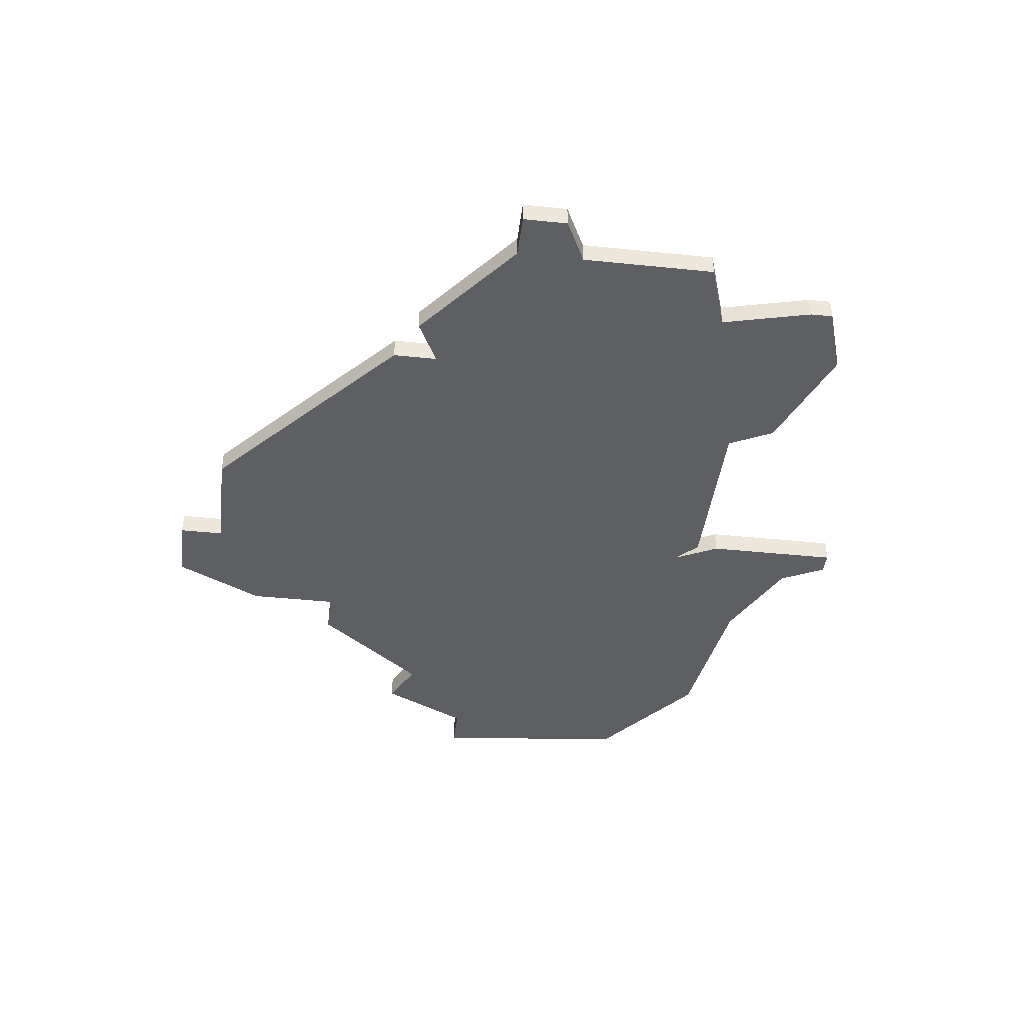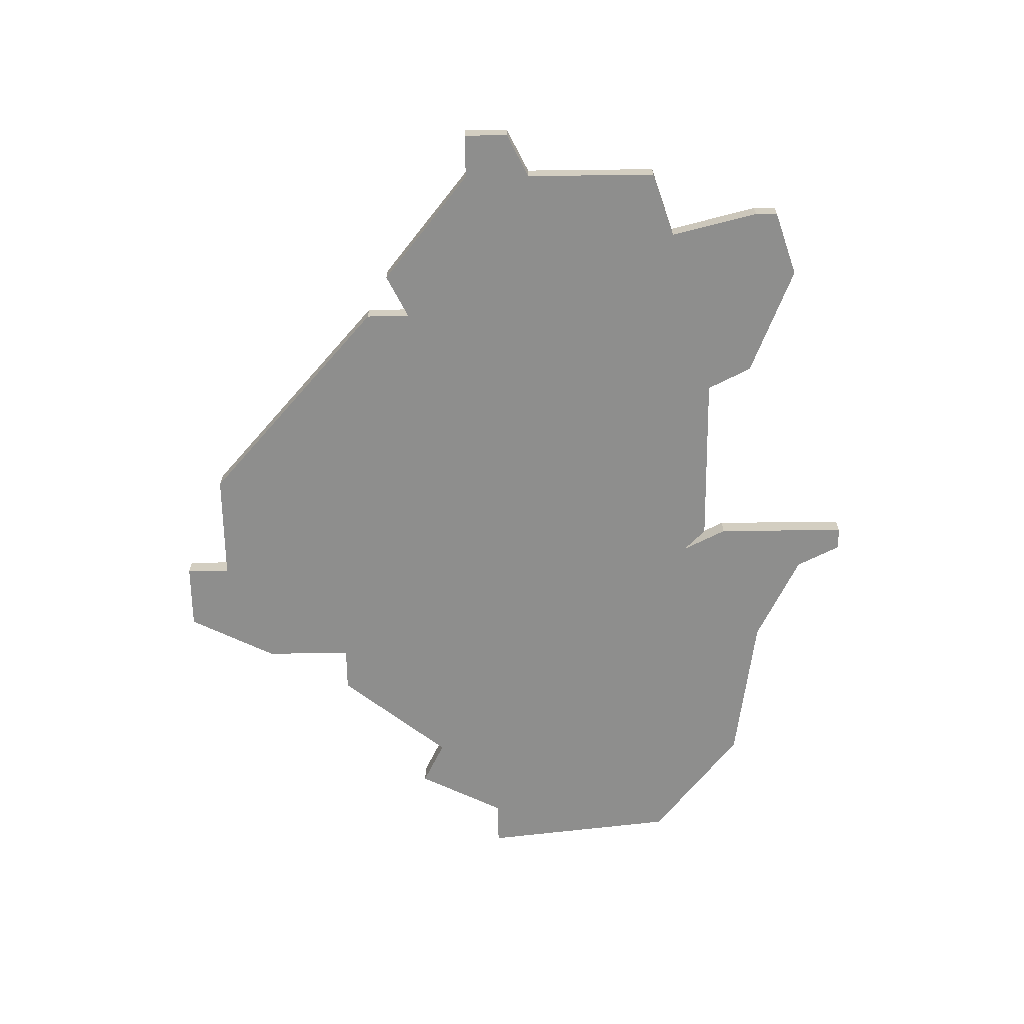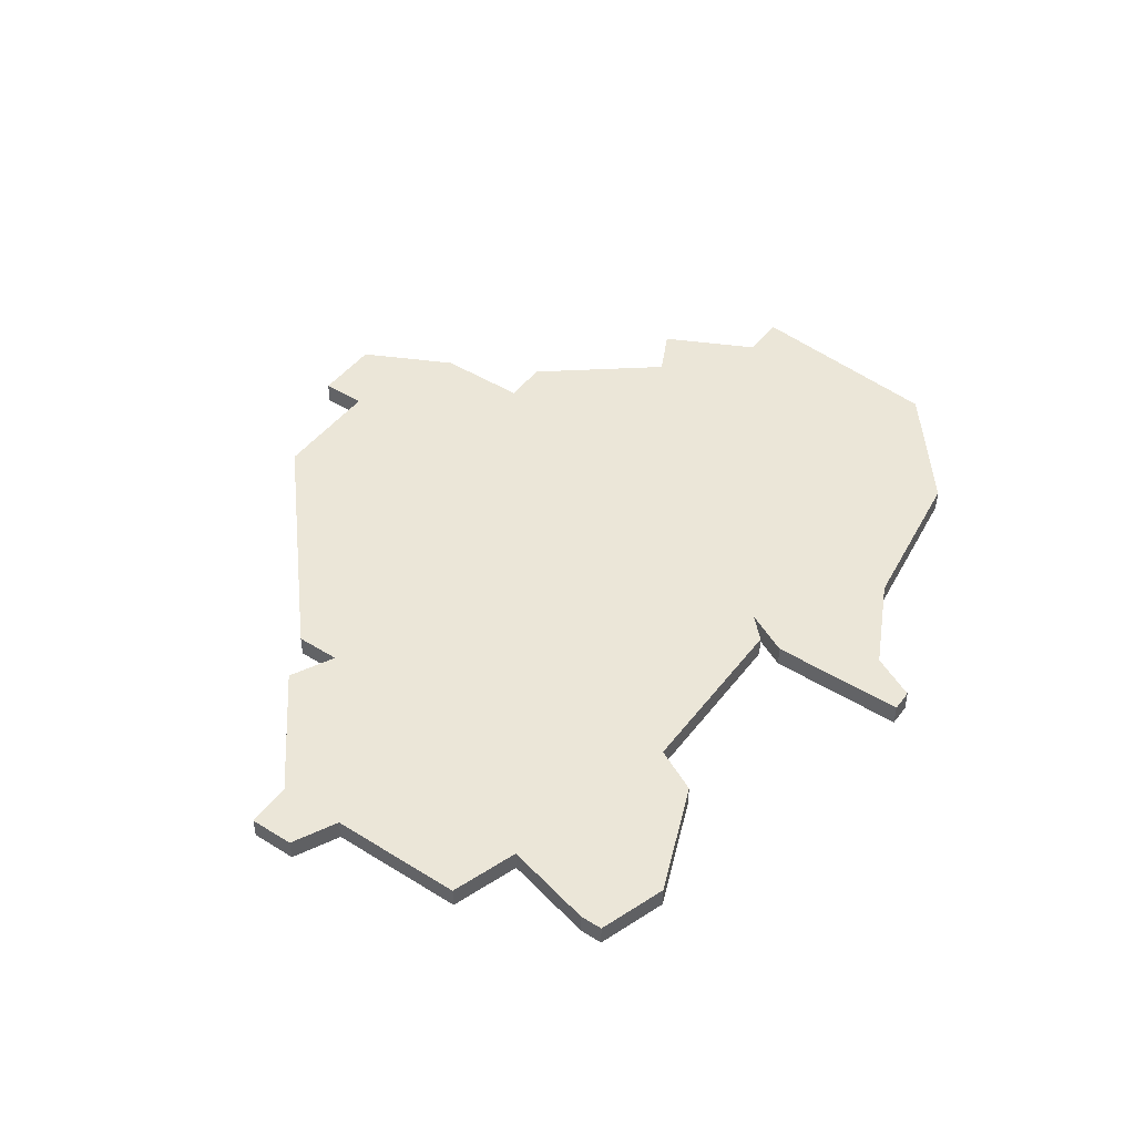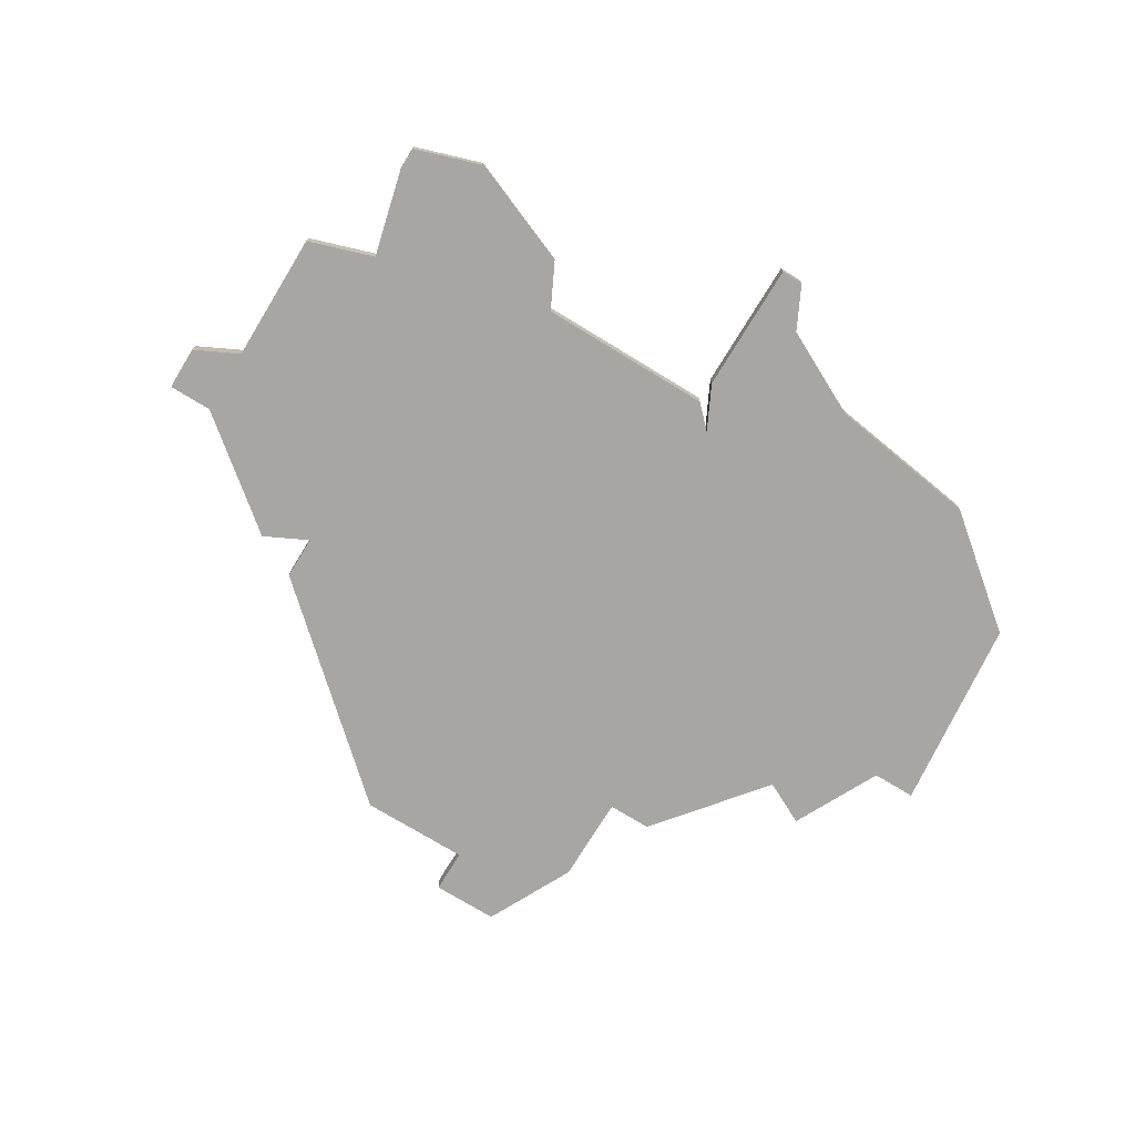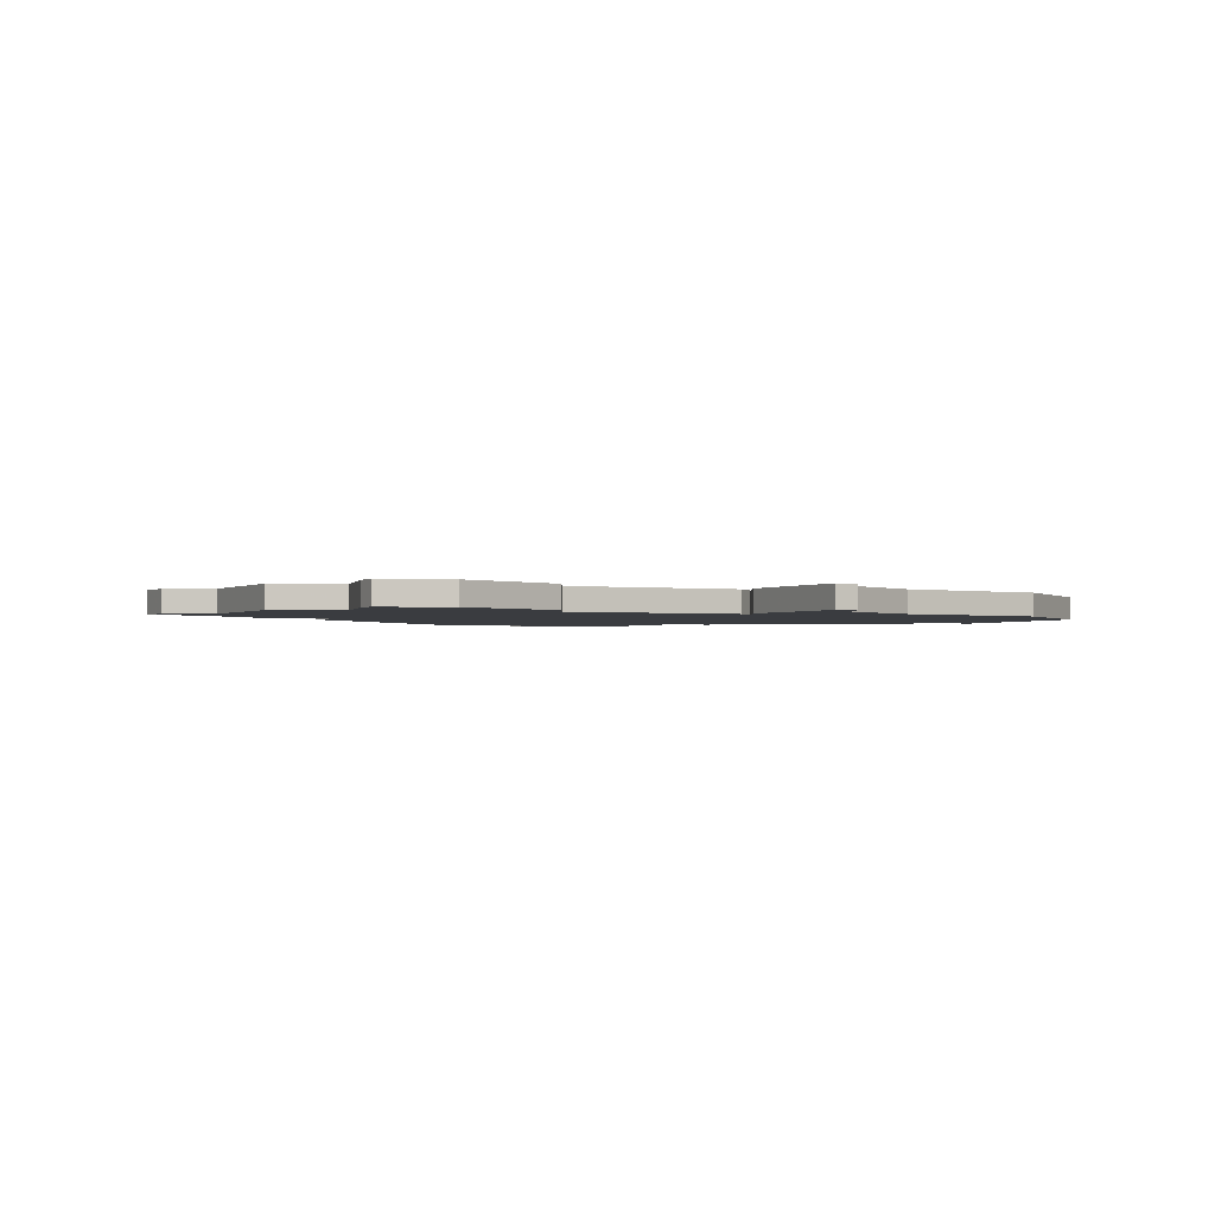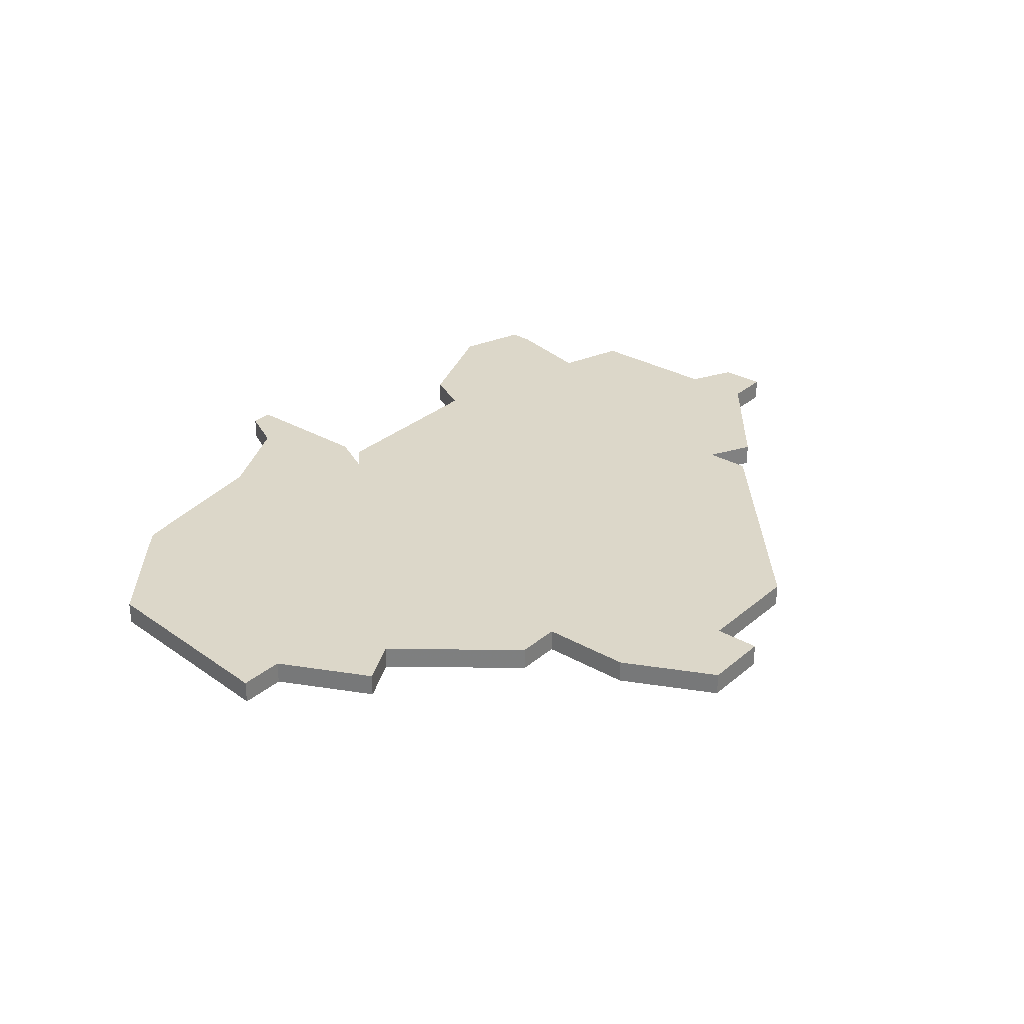
<metadata>
{"format":"obj","ext":"obj","renderer":"f3d","projection":"perspective","resolution":1024,"background":"white","views":[{"elev":-41.5,"azim":-97.1,"up":"+Z"},{"elev":-64.9,"azim":-89.3,"up":"+Z"},{"elev":46.3,"azim":-54.7,"up":"+Z"},{"elev":-74.3,"azim":-31.4,"up":"+Z"},{"elev":-1.6,"azim":-26.7,"up":"+Z"},{"elev":30.3,"azim":129.5,"up":"+Z"}]}
</metadata>
<code>
v 3427 -1553 0
v 3427 -1553 1
v 3427 -1557 0
v 3427 -1557 1
v 3435 -1561 0
v 3435 -1561 1
v 3426 -1579 0
v 3426 -1579 1
v 3426 -1551 0
v 3426 -1551 1
v 3401 -1564 0
v 3401 -1564 1
v 3401 -1573 0
v 3401 -1573 1
v 3401 -1567 0
v 3401 -1567 1
v 3417 -1551 0
v 3417 -1551 1
v 3425 -1549 0
v 3425 -1549 1
v 3433 -1578 0
v 3433 -1578 1
v 3433 -1562 0
v 3433 -1562 1
v 3408 -1561 0
v 3408 -1561 1
v 3408 -1559 0
v 3408 -1559 1
v 3399 -1564 0
v 3399 -1564 1
v 3399 -1566 0
v 3399 -1566 1
v 3406 -1580 0
v 3406 -1580 1
v 3406 -1560 0
v 3406 -1560 1
v 3439 -1565 0
v 3439 -1565 1
v 3422 -1581 0
v 3422 -1581 1
v 3422 -1549 0
v 3422 -1549 1
v 3422 -1551 0
v 3422 -1551 1
v 3438 -1574 0
v 3438 -1574 1
v 3421 -1583 0
v 3421 -1583 1
v 3421 -1575 0
v 3421 -1575 1
v 3429 -1557 0
v 3429 -1557 1
v 3404 -1574 0
v 3404 -1574 1
v 3437 -1565 0
v 3437 -1565 1
v 3412 -1576 0
v 3412 -1576 1
v 3420 -1583 0
v 3420 -1583 1
v 3420 -1576 0
v 3420 -1576 1
v 3420 -1577 0
v 3420 -1577 1
v 3403 -1578 0
v 3403 -1578 1
v 3403 -1579 0
v 3403 -1579 1
v 3411 -1578 0
v 3411 -1578 1
f 65 33 67
f 33 65 53
f 53 69 33
f 25 57 53
f 63 39 59
f 53 57 69
f 57 25 49
f 15 53 13
f 31 29 11
f 11 15 31
f 35 25 11
f 15 11 25
f 25 27 17
f 15 25 53
f 17 3 25
f 7 39 63
f 49 25 3
f 63 49 7
f 47 59 39
f 23 21 49
f 37 45 55
f 21 55 45
f 7 49 21
f 55 21 23
f 19 9 43
f 1 43 9
f 43 41 19
f 55 23 5
f 23 3 51
f 43 1 3
f 49 3 23
f 43 3 17
f 49 61 57
f 68 34 66
f 54 66 34
f 34 70 54
f 54 58 26
f 60 40 64
f 70 58 54
f 50 26 58
f 14 54 16
f 12 30 32
f 32 16 12
f 12 26 36
f 26 12 16
f 18 28 26
f 54 26 16
f 26 4 18
f 64 40 8
f 4 26 50
f 8 50 64
f 40 60 48
f 50 22 24
f 56 46 38
f 46 56 22
f 22 50 8
f 24 22 56
f 44 10 20
f 10 44 2
f 20 42 44
f 6 24 56
f 52 4 24
f 4 2 44
f 24 4 50
f 18 4 44
f 58 62 50
f 26 28 25
f 25 28 27
f 36 26 35
f 35 26 25
f 12 36 11
f 11 36 35
f 30 12 29
f 29 12 11
f 32 30 31
f 31 30 29
f 16 32 15
f 15 32 31
f 14 16 13
f 13 16 15
f 54 14 53
f 53 14 13
f 66 54 65
f 65 54 53
f 68 66 67
f 67 66 65
f 34 68 33
f 33 68 67
f 70 34 69
f 69 34 33
f 58 70 57
f 57 70 69
f 62 58 61
f 61 58 57
f 50 62 49
f 49 62 61
f 64 50 63
f 63 50 49
f 60 64 59
f 59 64 63
f 48 60 47
f 47 60 59
f 40 48 39
f 39 48 47
f 8 40 7
f 7 40 39
f 22 8 21
f 21 8 7
f 46 22 45
f 45 22 21
f 38 46 37
f 37 46 45
f 56 38 55
f 55 38 37
f 6 56 5
f 5 56 55
f 24 6 23
f 23 6 5
f 52 24 51
f 51 24 23
f 4 52 3
f 3 52 51
f 2 4 1
f 1 4 3
f 10 2 9
f 9 2 1
f 20 10 19
f 19 10 9
f 42 20 41
f 41 20 19
f 44 42 43
f 43 42 41
f 28 18 27
f 27 18 17
f 18 44 17
f 17 44 43

</code>
